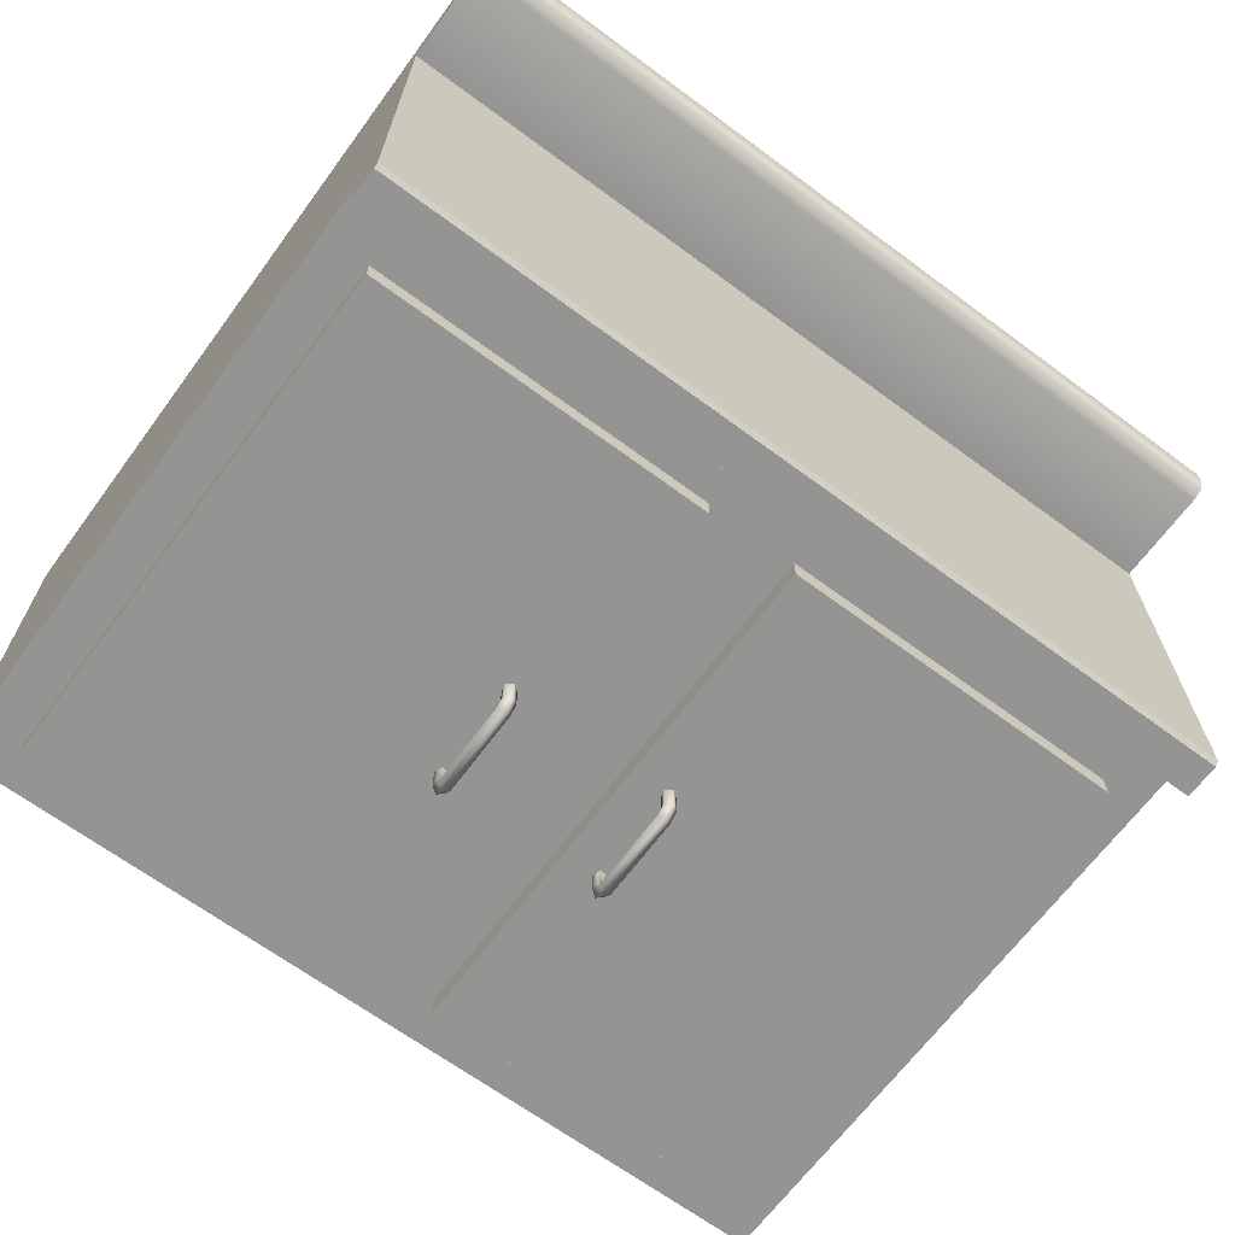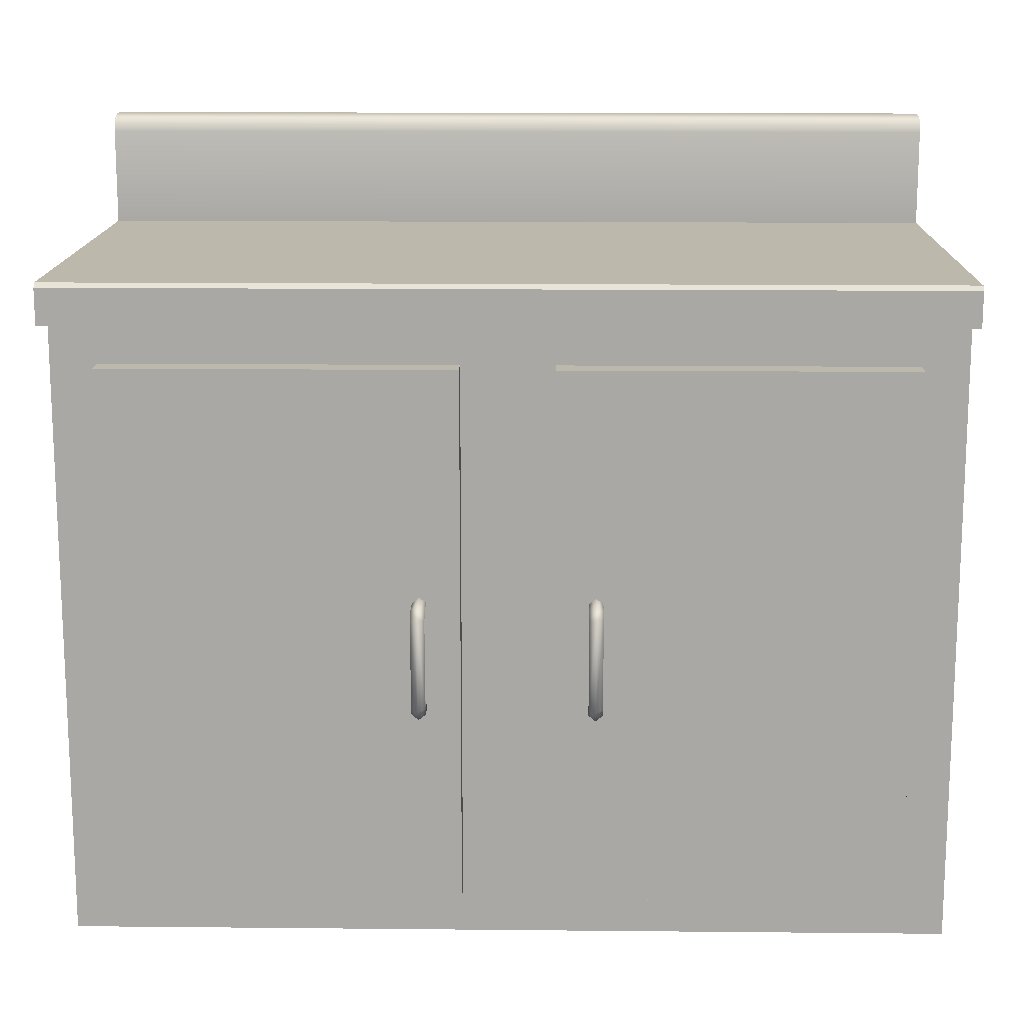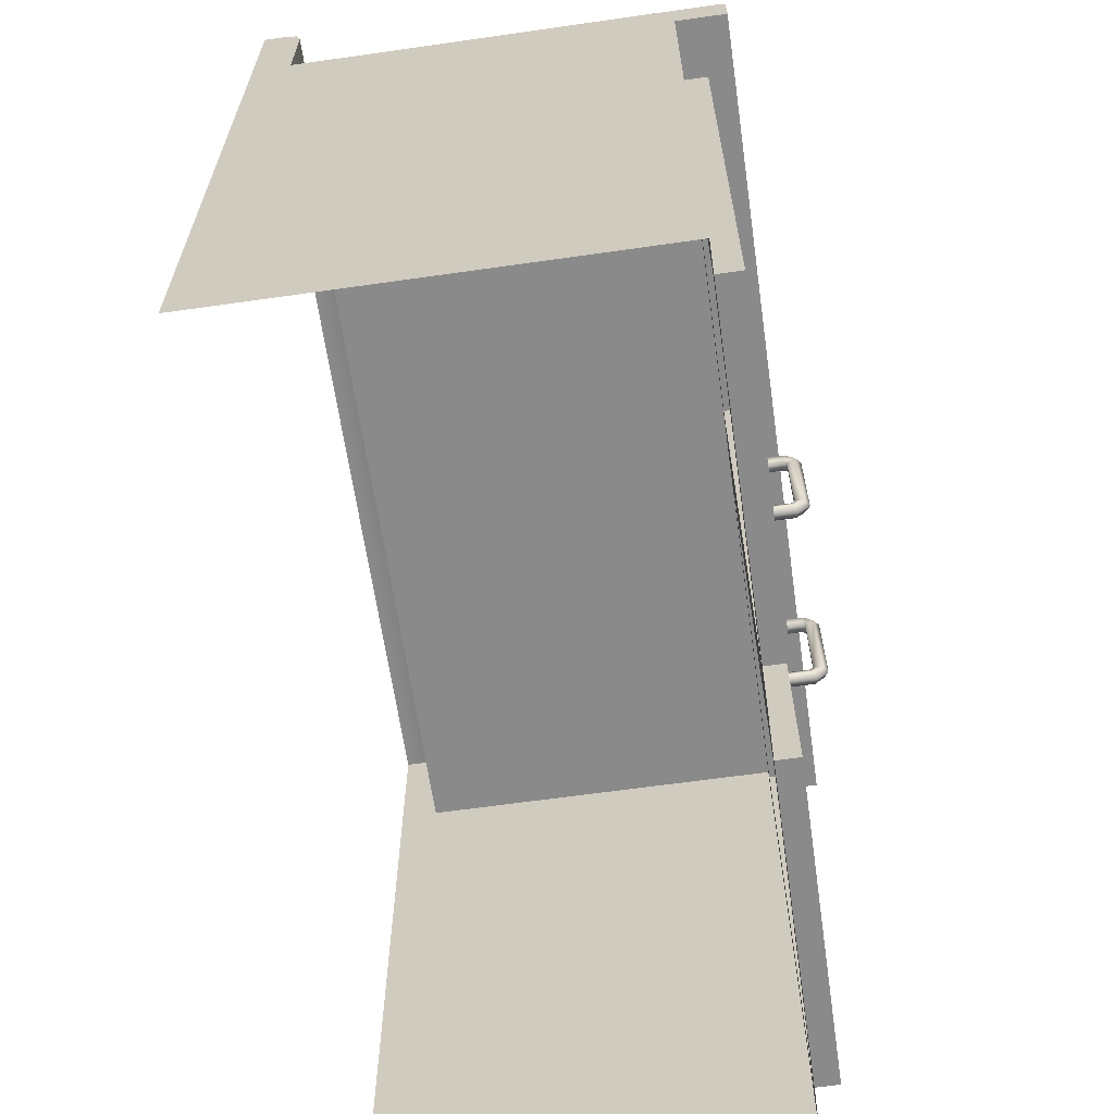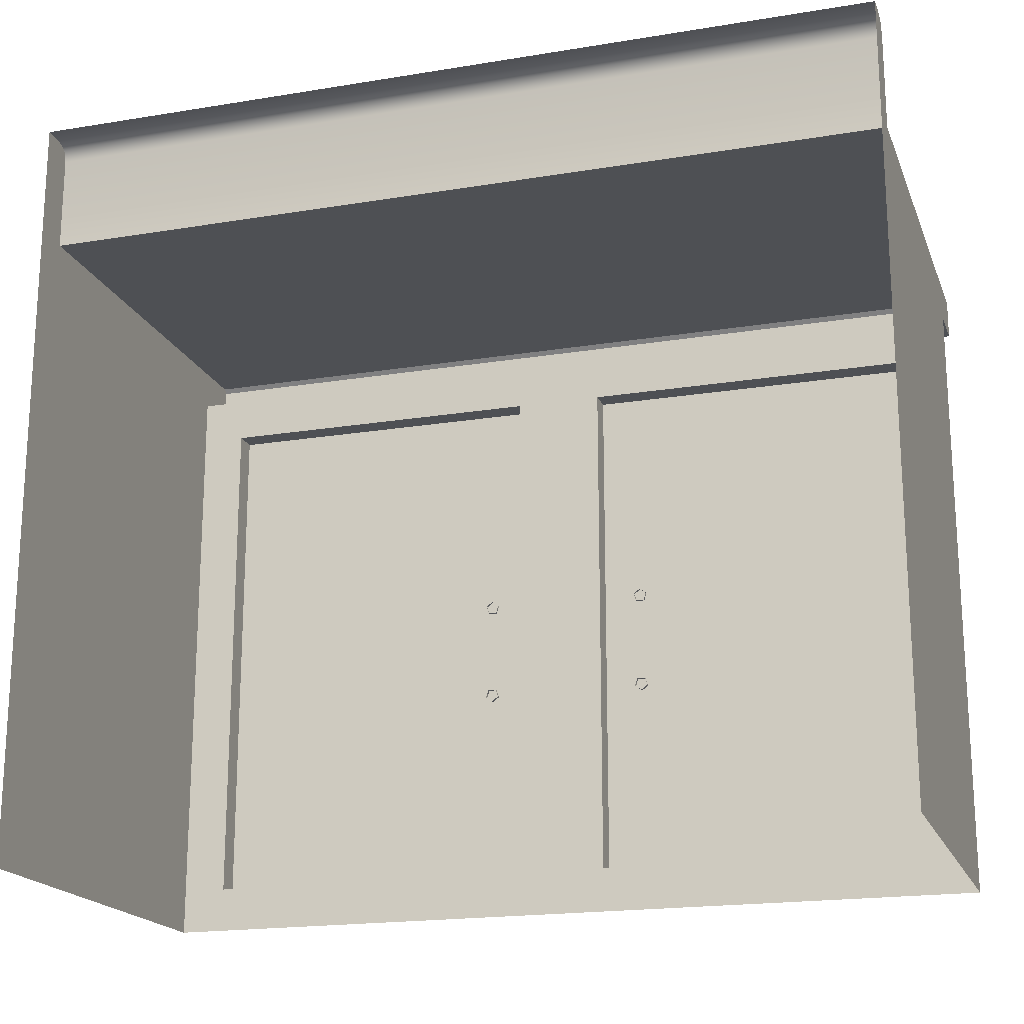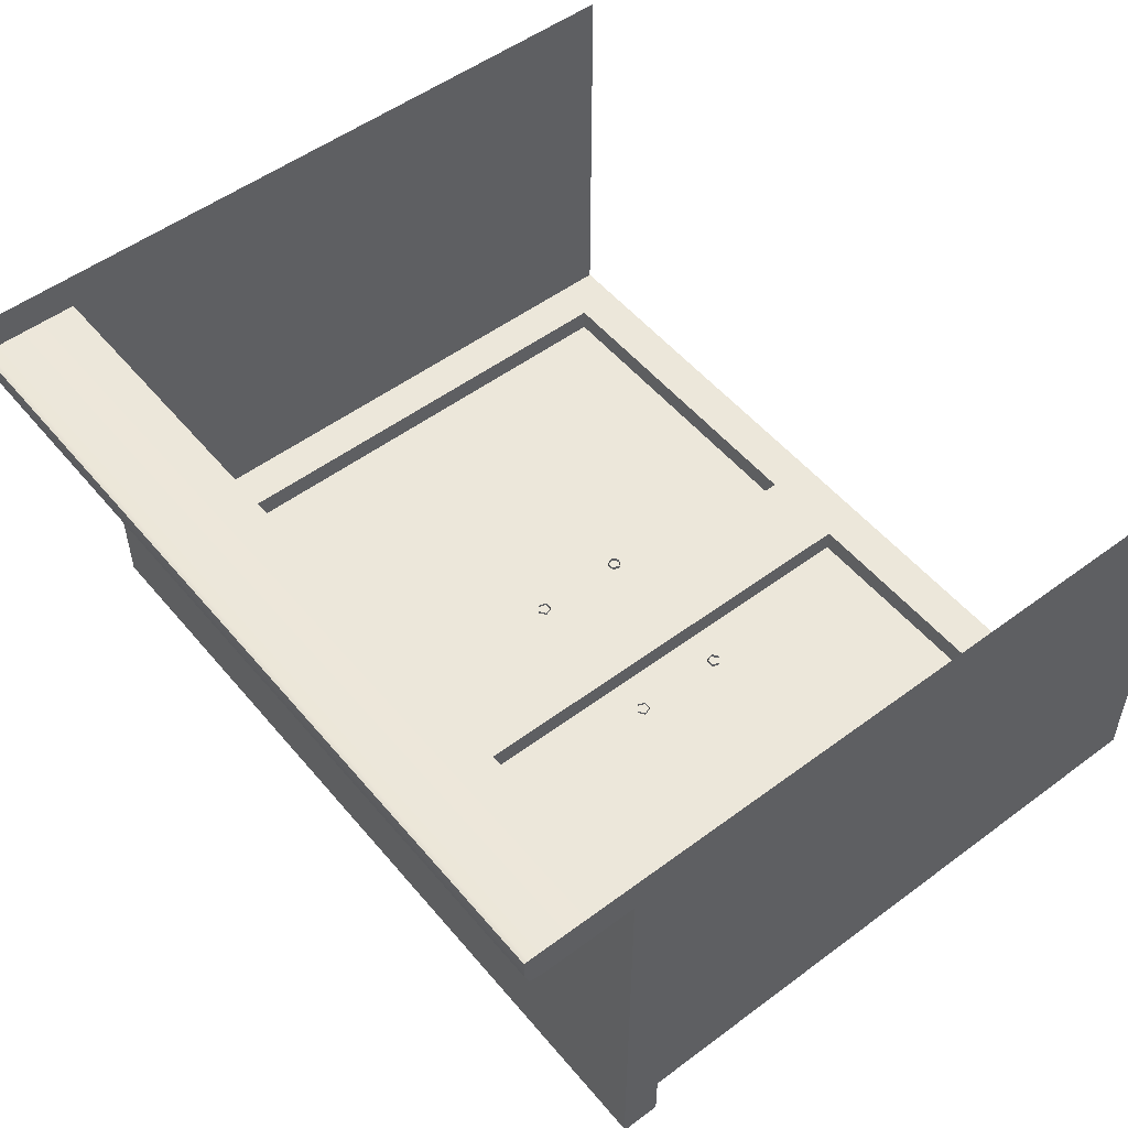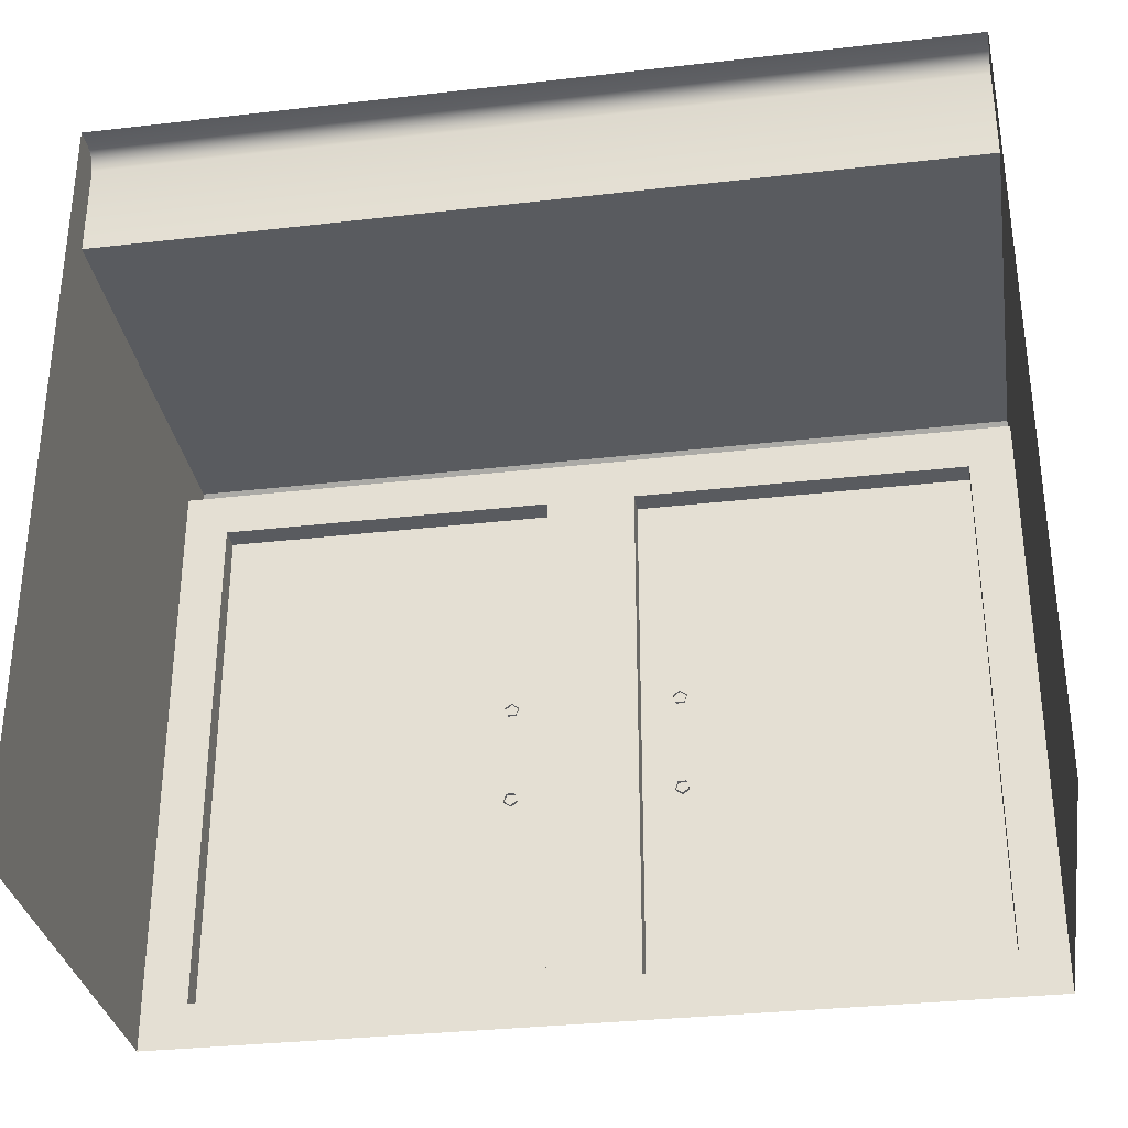
<metadata>
{"format":"obj","ext":"obj","renderer":"f3d","projection":"perspective","resolution":1024,"background":"white","views":[{"elev":-66.9,"azim":-36.5,"up":"+Y"},{"elev":14.7,"azim":1.2,"up":"+Z"},{"elev":-63.6,"azim":-81.8,"up":"+Z"},{"elev":-18.9,"azim":-162.6,"up":"+Z"},{"elev":52.3,"azim":51.3,"up":"+Y"},{"elev":-32.5,"azim":-170.9,"up":"+Z"}]}
</metadata>
<code>
o cafe_counter
v 0 -33.69 91.5
v 0 24.8 91.5
v -60 24.8 91.5
v -60 -33.69 91.5
v -60 30 1e-06
v -60 -27.25 -1e-06
v -60 -27.25 86.05
v 0 -34.28 90.91
v -60 -34.28 90.91
v -60 -34.28 86.05
v 0 -34.28 86.05
v 0 -27.25 86.05
v 0 30 107.3
v -60 30 107.3
v -60 27.12 107.3
v 0 27.12 107.3
v -60 24.8 105
v 0 24.8 105
v 0 25.38 106.7
v -60 25.38 106.7
v 0 -27.25 -1e-06
v -6.265 -27.25 6.265
v -53.74 -27.25 6.265
v -6.265 -27.25 79.79
v -53.74 -27.25 79.79
v -6.265 -30.64 6.265
v -6.265 -30.64 79.79
v -53.74 -30.64 79.79
v -53.74 -30.64 6.265
v -10.77 -33.98 48.4
v -10.77 -30.26 48.4
v -11.72 -30.26 49.09
v -11.72 -34.26 49.09
v -11.13 -33.52 47.29
v -11.13 -30.26 47.29
v -12.3 -33.52 47.29
v -12.3 -30.26 47.29
v -12.66 -33.98 48.4
v -12.66 -30.26 48.4
v -10.77 -35.16 47.22
v -11.72 -35.84 47.5
v -11.13 -34.05 46.76
v -12.3 -34.05 46.76
v -12.66 -35.16 47.22
v -10.77 -35.16 35.15
v -11.72 -35.84 34.87
v -11.13 -34.05 35.61
v -12.3 -34.05 35.61
v -12.66 -35.16 35.15
v -10.77 -33.98 33.97
v -11.72 -34.26 33.28
v -11.13 -33.52 35.08
v -12.3 -33.52 35.08
v -12.66 -33.98 33.97
v -10.77 -30.12 33.97
v -11.72 -30.12 33.28
v -11.13 -30.12 35.08
v -12.3 -30.12 35.08
v -12.66 -30.12 33.97
v 0 -33.69 91.5
v 60 -33.69 91.5
v 60 24.8 91.5
v 0 24.8 91.5
v 60 30 1e-06
v 60 -27.25 86.05
v 60 -27.25 -1e-06
v 0 -34.28 90.91
v 0 -34.28 86.05
v 60 -34.28 86.05
v 60 -34.28 90.91
v 0 -27.25 86.05
v 0 30 107.3
v 0 27.12 107.3
v 60 27.12 107.3
v 60 30 107.3
v 60 24.8 105
v 0 24.8 105
v 0 25.38 106.7
v 60 25.38 106.7
v 53.74 -27.25 6.265
v 6.265 -27.25 6.265
v 0 -27.25 -1e-06
v 6.265 -27.25 79.79
v 53.74 -27.25 79.79
v 6.265 -30.64 6.265
v 53.74 -30.64 6.265
v 53.74 -30.64 79.79
v 6.265 -30.64 79.79
v 10.77 -33.98 48.4
v 11.72 -34.26 49.09
v 11.72 -30.26 49.09
v 10.77 -30.26 48.4
v 11.13 -33.52 47.29
v 11.13 -30.26 47.29
v 12.3 -33.52 47.29
v 12.3 -30.26 47.29
v 12.66 -33.98 48.4
v 12.66 -30.26 48.4
v 10.77 -35.16 47.22
v 11.72 -35.84 47.5
v 11.13 -34.05 46.76
v 12.3 -34.05 46.76
v 12.66 -35.16 47.22
v 10.77 -35.16 35.15
v 11.72 -35.84 34.87
v 11.13 -34.05 35.61
v 12.3 -34.05 35.61
v 12.66 -35.16 35.15
v 10.77 -33.98 33.97
v 11.72 -34.26 33.28
v 11.13 -33.52 35.08
v 12.3 -33.52 35.08
v 12.66 -33.98 33.97
v 10.77 -30.12 33.97
v 11.72 -30.12 33.28
v 11.13 -30.12 35.08
v 12.3 -30.12 35.08
v 12.66 -30.12 33.97
f 1 2 3 4
f 5 6 7
f 8 9 10 11
f 7 3 5
f 12 11 10 7
f 14 17 15
f 10 9 4 3 7
f 3 14 5
f 4 9 8 1
f 14 3 17
f 17 20 15
f 6 21 22 23
f 21 12 24 22
f 12 7 25 24
f 7 6 23 25
f 26 27 28 29
f 23 22 26 29
f 22 24 27 26
f 24 25 28 27
f 25 23 29 28
f 60 61 62 63
f 64 65 66
f 67 68 69 70
f 65 64 62
f 71 65 69 68
f 75 74 76
f 61 70 69 65 62
f 62 64 75
f 61 60 67 70
f 75 76 62
f 76 74 79
f 66 80 81 82
f 82 81 83 71
f 71 83 84 65
f 65 84 80 66
f 85 86 87 88
f 80 86 85 81
f 81 85 88 83
f 83 88 87 84
f 84 87 86 80
f 13 14 15 16
f 3 2 18 17
f 19 16 15 20
f 18 19 20 17
f 30 31 32 33
f 34 35 31 30
f 36 37 35 34
f 38 39 37 36
f 33 32 39 38
f 40 30 33 41
f 42 34 30 40
f 43 36 34 42
f 44 38 36 43
f 41 33 38 44
f 45 40 41 46
f 47 42 40 45
f 48 43 42 47
f 49 44 43 48
f 46 41 44 49
f 50 45 46 51
f 52 47 45 50
f 53 48 47 52
f 54 49 48 53
f 51 46 49 54
f 55 50 51 56
f 57 52 50 55
f 58 53 52 57
f 59 54 53 58
f 56 51 54 59
f 72 73 74 75
f 62 76 77 63
f 78 79 74 73
f 77 76 79 78
f 89 90 91 92
f 93 89 92 94
f 95 93 94 96
f 97 95 96 98
f 90 97 98 91
f 99 100 90 89
f 101 99 89 93
f 102 101 93 95
f 103 102 95 97
f 100 103 97 90
f 104 105 100 99
f 106 104 99 101
f 107 106 101 102
f 108 107 102 103
f 105 108 103 100
f 109 110 105 104
f 111 109 104 106
f 112 111 106 107
f 113 112 107 108
f 110 113 108 105
f 114 115 110 109
f 116 114 109 111
f 117 116 111 112
f 118 117 112 113
f 115 118 113 110

</code>
